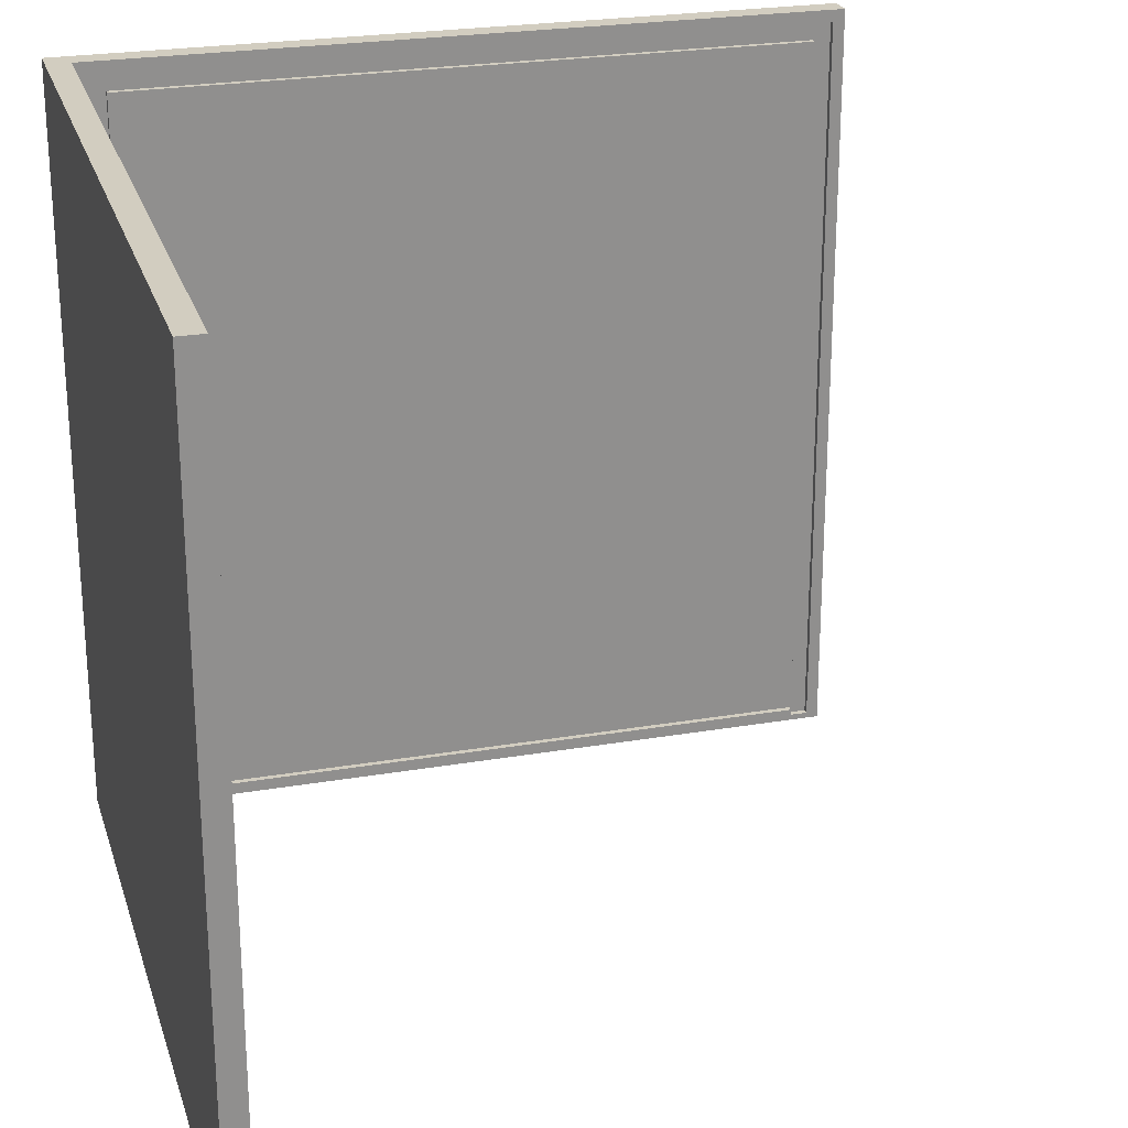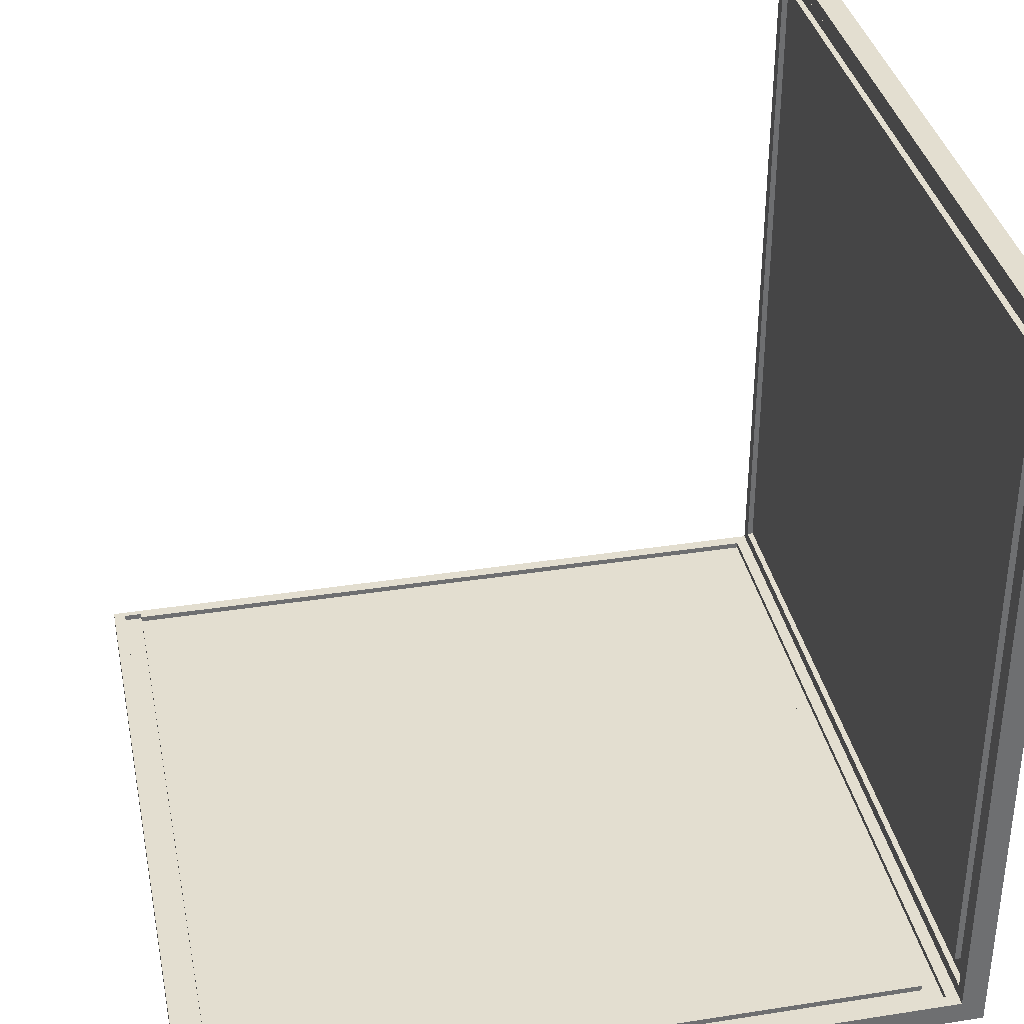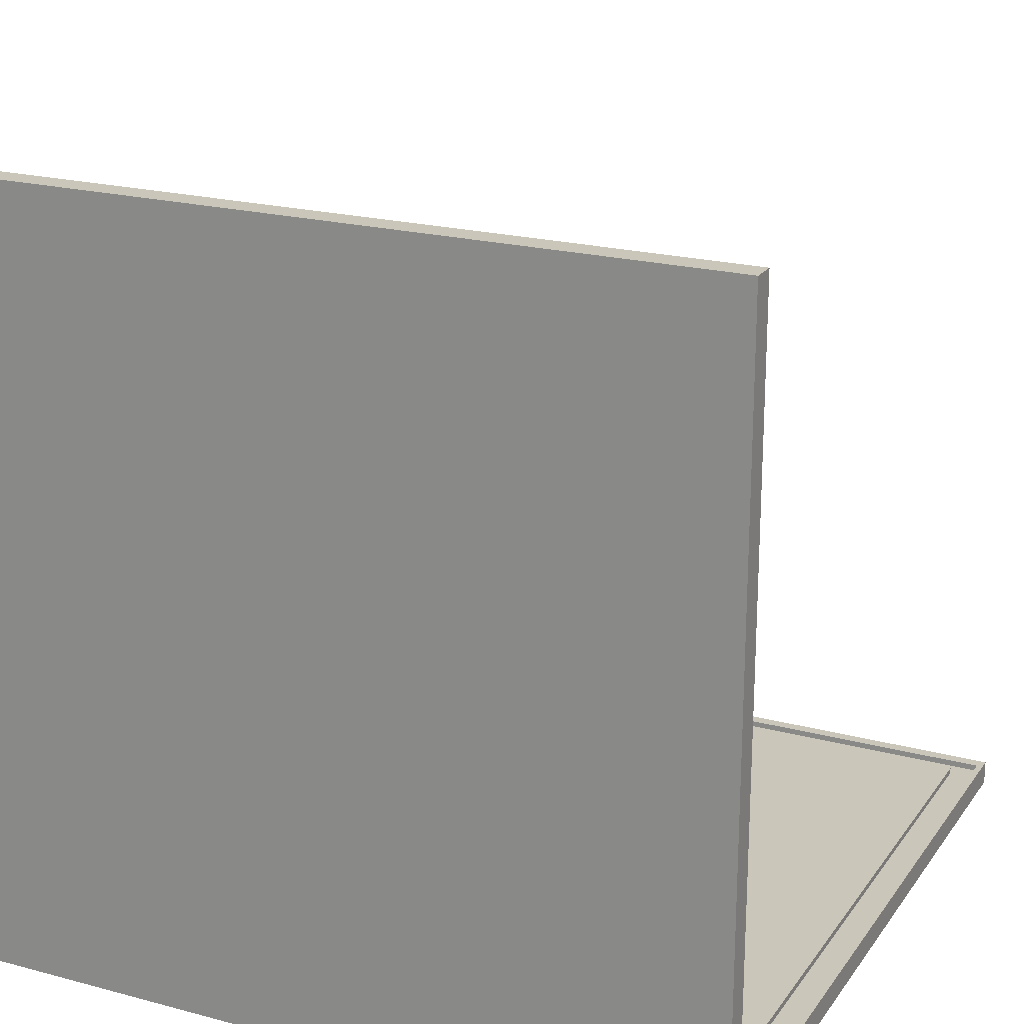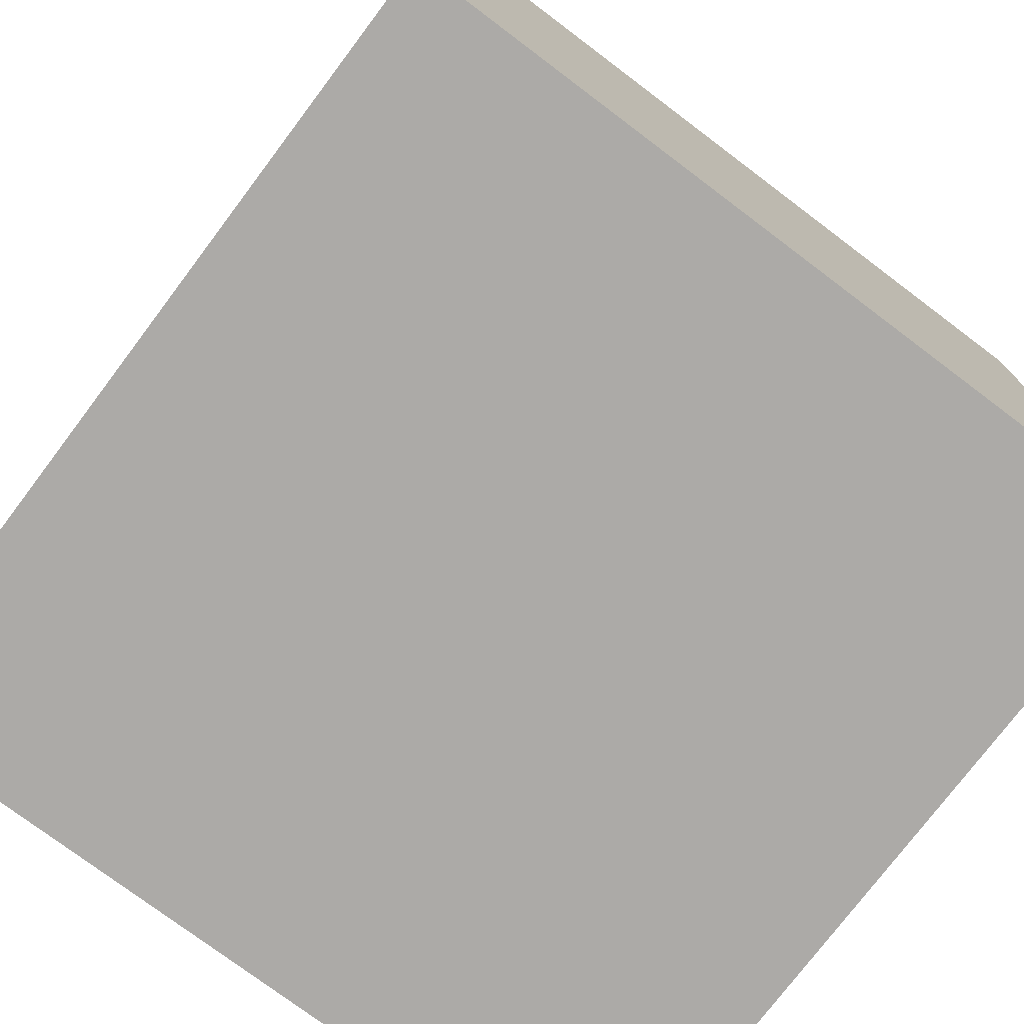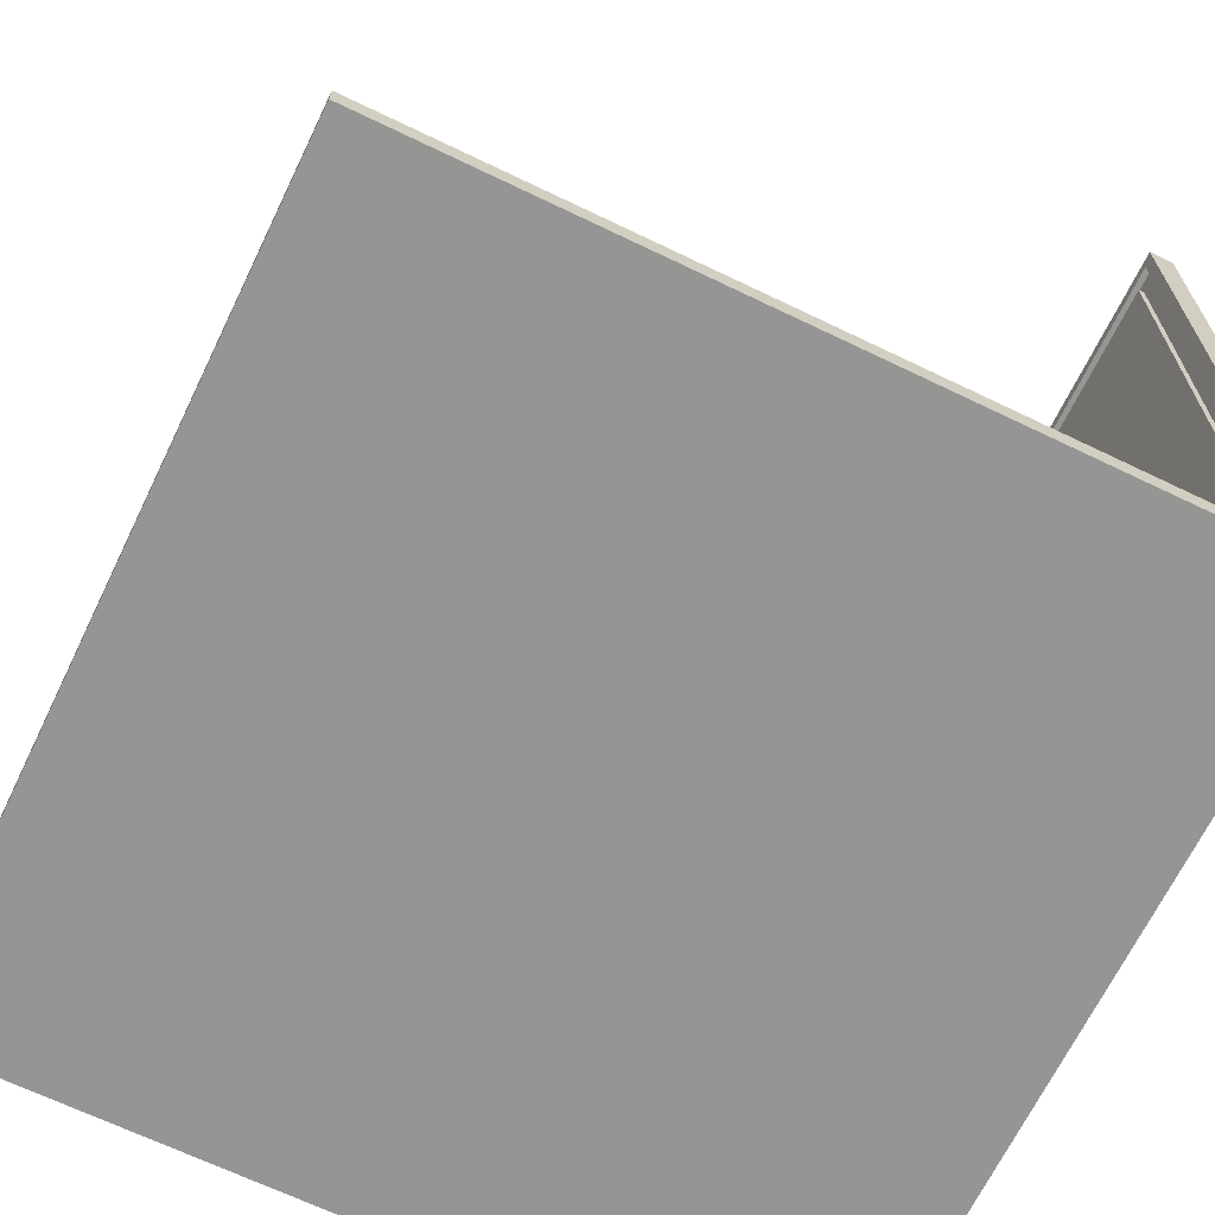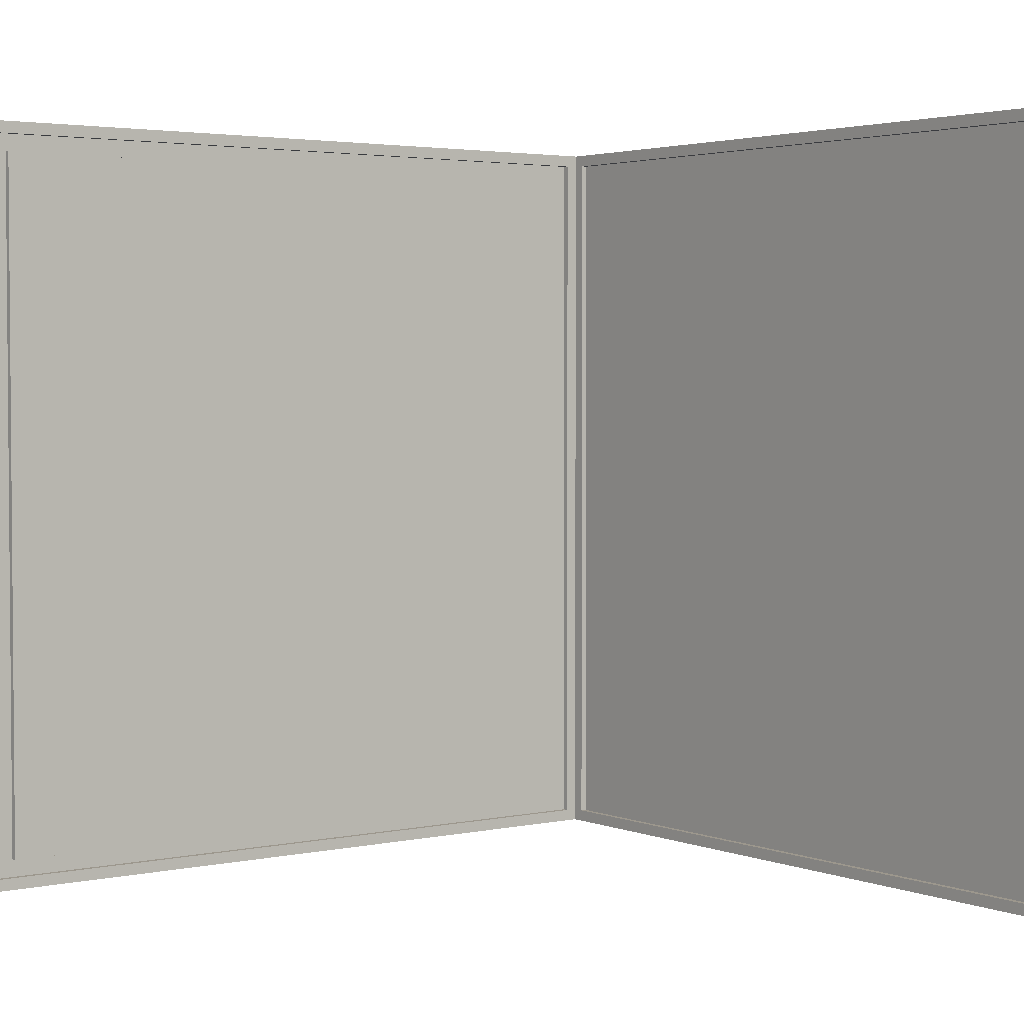
<metadata>
{"format":"obj","ext":"obj","renderer":"f3d","projection":"perspective","resolution":1024,"background":"white","views":[{"elev":24.4,"azim":-15.8,"up":"+Y"},{"elev":35.9,"azim":168.4,"up":"+Z"},{"elev":21.1,"azim":-64.5,"up":"+Z"},{"elev":-76.0,"azim":-127.0,"up":"+Z"},{"elev":-67.4,"azim":154.2,"up":"+Z"},{"elev":2.9,"azim":53.3,"up":"+Y"}]}
</metadata>
<code>
o
v -6.4 0 6.4
v -6.4 0 -6.4
v -6.4 12.8 6.4
v -6.4 12.8 -6.4
v -6.2 0.2 6.2
v -6.2 0.2 -5.8
v -6.2 0.5 5.9
v -6.2 0.5 -5.5
v -6.2 12.3 5.9
v -6.2 12.3 -5.5
v -6.2 12.6 6.2
v -6.2 12.6 -5.8
v -6.1 0.1 6.3
v -6.1 0.1 -6
v -6.1 0.2 6.2
v -6.1 0.2 -5.8
v -6.1 0.5 5.9
v -6.1 0.5 -5.5
v -6.1 12.3 5.9
v -6.1 12.3 -5.5
v -6.1 12.6 6.2
v -6.1 12.6 -5.8
v -6.1 12.7 6.3
v -6.1 12.7 -6
v -6 0.1 -6
v -6 0.1 -6.1
v -6 12.7 -6
v -6 12.7 -6.1
v -5.8 0.2 -6.1
v -5.8 0.2 -6.2
v -5.8 12.6 -6.1
v -5.8 12.6 -6.2
v -5.5 0.5 -6
v -5.5 0.5 -6.1
v -5.5 12.3 -6
v -5.5 12.3 -6.1
v 5.9 0.1 -6.1
v 5.9 0.1 -6.2
v 5.9 0.2 -6.1
v 5.9 0.2 -6.2
v 5.9 0.5 -6.1
v 5.9 0.5 -6.2
v 5.9 12.3 -6.1
v 5.9 12.3 -6.2
v 6.2 0.1 -6
v 6.2 0.1 -6.1
v 6.2 12.6 -6
v 6.2 12.6 -6.1
v 6.3 0.1 -6.1
v 6.3 0.1 -6.3
v 6.3 12.7 -6.1
v 6.3 12.7 -6.3
v -6.3 0.1 6.3
v -6.3 0.1 -6.3
v -6.3 12.7 6.3
v -6.3 12.7 -6.3
v -6.1 0.2 6.2
v -6.1 0.2 -5.8
v -6.1 0.5 5.9
v -6.1 0.5 -5.5
v -6.1 12.3 5.9
v -6.1 12.3 -5.5
v -6.1 12.6 6.2
v -6.1 12.6 -5.8
v -6 0 6.4
v -6 0 -6
v -6 0.2 6.2
v -6 0.2 -5.8
v -6 0.5 5.9
v -6 0.5 -5.5
v -6 12.3 5.9
v -6 12.3 -5.5
v -6 12.6 6.2
v -6 12.6 -5.8
v -6 12.8 6.4
v -6 12.8 -6
v -5.8 0.2 -6
v -5.8 0.2 -6.1
v -5.8 12.6 -6
v -5.8 12.6 -6.1
v -5.5 0.5 -6.1
v -5.5 0.5 -6.2
v -5.5 12.3 -6.1
v -5.5 12.3 -6.2
v 5.9 0.1 -6
v 5.9 0.1 -6.1
v 5.9 0.2 -6
v 5.9 0.2 -6.1
v 5.9 0.5 -6
v 5.9 0.5 -6.1
v 5.9 12.3 -6
v 5.9 12.3 -6.1
v 6.2 0.1 -6.1
v 6.2 0.1 -6.2
v 6.2 12.6 -6.1
v 6.2 12.6 -6.2
v 6.4 0 -6
v 6.4 0 -6.1
v 6.4 0 -6.4
v 6.4 12.8 -6
v 6.4 12.8 -6.1
v 6.4 12.8 -6.4
v -6.4 0 6.4
v -6.4 12.8 6.4
v -6.1 0 6.4
v -6.1 12.8 6.4
v -6 0 6.4
v -6 12.8 6.4
v -6.2 0.2 6.2
v -6.2 12.6 6.2
v -6.1 0.2 6.2
v -6.1 12.6 6.2
v -6.1 0.5 5.9
v -6.1 12.3 5.9
v -6 0.5 5.9
v -6 12.3 5.9
v -6.2 0.5 -5.5
v -6.2 12.3 -5.5
v -6.1 0.5 -5.5
v -6.1 12.3 -5.5
v -6.1 0.2 -5.8
v -6.1 12.6 -5.8
v -6 0.2 -5.8
v -6 12.6 -5.8
v -6 0 -6
v -6 12.8 -6
v -5.8 0.2 -6
v -5.8 12.6 -6
v -5.5 0.5 -6
v -5.5 12.3 -6
v 5.9 0.1 -6
v 5.9 0.2 -6
v 5.9 0.5 -6
v 5.9 12.3 -6
v 6.2 0.1 -6
v 6.2 12.6 -6
v 6.4 0 -6
v 6.4 12.8 -6
v -5.8 0.2 -6.1
v -5.8 12.6 -6.1
v -5.5 0.5 -6.1
v -5.5 12.3 -6.1
v 5.9 0.1 -6.1
v 5.9 0.2 -6.1
v 5.9 0.5 -6.1
v 5.9 12.3 -6.1
v 6.2 0.1 -6.1
v 6.2 12.6 -6.1
v -6.3 0.1 -6.3
v -6.3 12.7 -6.3
v 6.3 0.1 -6.3
v 6.3 12.7 -6.3
v -6.3 0.1 6.3
v -6.3 12.7 6.3
v -6.1 0.1 6.3
v -6.1 12.7 6.3
v -6.1 0.2 6.2
v -6.1 12.6 6.2
v -6 0.2 6.2
v -6 12.6 6.2
v -6.2 0.5 5.9
v -6.2 12.3 5.9
v -6.1 0.5 5.9
v -6.1 12.3 5.9
v -6.1 0.5 -5.5
v -6.1 12.3 -5.5
v -6 0.5 -5.5
v -6 12.3 -5.5
v -6.2 0.2 -5.8
v -6.2 12.6 -5.8
v -6.1 0.2 -5.8
v -6.1 12.6 -5.8
v -6.1 0.1 -6
v -6.1 12.7 -6
v -6 0.1 -6
v -6 12.7 -6
v -6 0.1 -6.1
v -6 12.7 -6.1
v -5.8 0.2 -6.1
v -5.8 12.6 -6.1
v -5.5 0.5 -6.1
v -5.5 12.3 -6.1
v 5.9 0.1 -6.1
v 5.9 0.2 -6.1
v 5.9 0.5 -6.1
v 5.9 12.3 -6.1
v 6.2 0.1 -6.1
v 6.2 12.6 -6.1
v 6.3 0.1 -6.1
v 6.3 12.7 -6.1
v -5.8 0.2 -6.2
v -5.8 12.6 -6.2
v -5.5 0.5 -6.2
v -5.5 12.3 -6.2
v 5.9 0.1 -6.2
v 5.9 0.2 -6.2
v 5.9 0.5 -6.2
v 5.9 12.3 -6.2
v 6.2 0.1 -6.2
v 6.2 12.6 -6.2
v -6.4 0 -6.4
v -6.4 12.8 -6.4
v 6.4 0 -6.4
v 6.4 12.8 -6.4
v -6.4 0 6.4
v -6.1 0 6.4
v -6 0 6.4
v -6.1 0 -6
v -6 0 -6
v 6.4 0 -6
v -6 0 -6.1
v 6.4 0 -6.1
v -6.4 0 -6.4
v 6.4 0 -6.4
v -6.2 0.2 6.2
v -6.1 0.2 6.2
v -6.2 0.2 -5.8
v -6.1 0.2 -5.8
v -5.8 0.2 -6.1
v 5.9 0.2 -6.1
v -5.8 0.2 -6.2
v 5.9 0.2 -6.2
v -6.1 0.5 5.9
v -6 0.5 5.9
v -6.1 0.5 -5.5
v -6 0.5 -5.5
v -5.5 0.5 -6
v 5.9 0.5 -6
v -5.5 0.5 -6.1
v 5.9 0.5 -6.1
v -6.2 12.3 5.9
v -6.1 12.3 5.9
v -6.2 12.3 -5.5
v -6.1 12.3 -5.5
v -5.5 12.3 -6.1
v 5.9 12.3 -6.1
v -5.5 12.3 -6.2
v 5.9 12.3 -6.2
v -6.1 12.6 6.2
v -6 12.6 6.2
v -6.1 12.6 -5.8
v -6 12.6 -5.8
v -5.8 12.6 -6
v 6.2 12.6 -6
v -5.8 12.6 -6.1
v 6.2 12.6 -6.1
v -6.3 12.7 6.3
v -6.1 12.7 6.3
v -6.1 12.7 -6
v -6 12.7 -6
v -6.1 12.7 -6.1
v -6 12.7 -6.1
v 6.3 12.7 -6.1
v -6.3 12.7 -6.3
v 6.3 12.7 -6.3
v -6.3 0.1 6.3
v -6.1 0.1 6.3
v -6.1 0.1 -6
v -6 0.1 -6
v 5.9 0.1 -6
v 6.2 0.1 -6
v -6 0.1 -6.1
v 5.9 0.1 -6.1
v 6.2 0.1 -6.1
v 6.3 0.1 -6.1
v 5.9 0.1 -6.2
v 6.2 0.1 -6.2
v -6.3 0.1 -6.3
v 6.3 0.1 -6.3
v -6.1 0.2 6.2
v -6 0.2 6.2
v -6.1 0.2 -5.8
v -6 0.2 -5.8
v -5.8 0.2 -6
v 5.9 0.2 -6
v -5.8 0.2 -6.1
v 5.9 0.2 -6.1
v -6.2 0.5 5.9
v -6.1 0.5 5.9
v -6.2 0.5 -5.5
v -6.1 0.5 -5.5
v -5.5 0.5 -6.1
v 5.9 0.5 -6.1
v -5.5 0.5 -6.2
v 5.9 0.5 -6.2
v -6.1 12.3 5.9
v -6 12.3 5.9
v -6.1 12.3 -5.5
v -6 12.3 -5.5
v -5.5 12.3 -6
v 5.9 12.3 -6
v -5.5 12.3 -6.1
v 5.9 12.3 -6.1
v -6.2 12.6 6.2
v -6.1 12.6 6.2
v -6.2 12.6 -5.8
v -6.1 12.6 -5.8
v -5.8 12.6 -6.1
v 6.2 12.6 -6.1
v -5.8 12.6 -6.2
v 6.2 12.6 -6.2
v -6.4 12.8 6.4
v -6.1 12.8 6.4
v -6 12.8 6.4
v -6 12.8 -6
v 6.4 12.8 -6
v -6.1 12.8 -6.1
v 6.4 12.8 -6.1
v -6.4 12.8 -6.4
v 6.4 12.8 -6.4
f 3 2 1
f 4 2 3
f 7 6 5
f 8 6 7
f 9 7 5
f 10 6 8
f 11 9 5
f 11 10 9
f 12 6 10
f 12 10 11
f 15 14 13
f 16 14 15
f 19 18 17
f 20 18 19
f 21 15 13
f 22 14 16
f 23 21 13
f 23 22 21
f 24 14 22
f 24 22 23
f 27 26 25
f 28 26 27
f 31 30 29
f 32 30 31
f 35 34 33
f 36 34 35
f 39 38 37
f 40 38 39
f 43 42 41
f 44 42 43
f 47 46 45
f 48 46 47
f 51 50 49
f 52 50 51
f 53 54 55
f 55 54 56
f 57 58 59
f 59 58 60
f 57 59 61
f 60 58 62
f 57 61 63
f 61 62 63
f 62 58 64
f 63 62 64
f 65 66 67
f 67 66 68
f 69 70 71
f 71 70 72
f 65 67 73
f 68 66 74
f 65 73 75
f 73 74 75
f 74 66 76
f 75 74 76
f 77 78 79
f 79 78 80
f 81 82 83
f 83 82 84
f 85 86 87
f 87 86 88
f 89 90 91
f 91 90 92
f 93 94 95
f 95 94 96
f 97 98 100
f 98 99 101
f 100 98 101
f 101 99 102
f 105 104 103
f 106 104 105
f 107 106 105
f 108 106 107
f 111 110 109
f 112 110 111
f 115 114 113
f 116 114 115
f 119 118 117
f 120 118 119
f 123 122 121
f 124 122 123
f 127 126 125
f 128 126 127
f 131 127 125
f 132 127 131
f 133 130 129
f 134 130 133
f 135 131 125
f 136 126 128
f 137 135 125
f 137 136 135
f 138 126 136
f 138 136 137
f 141 140 139
f 142 140 141
f 144 141 139
f 145 141 144
f 146 140 142
f 147 145 144
f 147 146 145
f 147 144 143
f 148 140 146
f 148 146 147
f 151 150 149
f 152 150 151
f 153 154 155
f 155 154 156
f 157 158 159
f 159 158 160
f 161 162 163
f 163 162 164
f 165 166 167
f 167 166 168
f 169 170 171
f 171 170 172
f 173 174 175
f 175 174 176
f 177 178 179
f 179 178 180
f 177 179 183
f 183 179 184
f 181 182 185
f 185 182 186
f 180 178 188
f 187 188 189
f 188 178 190
f 189 188 190
f 191 192 193
f 193 192 194
f 191 193 196
f 196 193 197
f 194 192 198
f 196 197 199
f 197 198 199
f 195 196 199
f 198 192 200
f 199 198 200
f 201 202 203
f 203 202 204
f 208 206 205
f 208 207 206
f 209 207 208
f 211 209 208
f 211 210 209
f 212 210 211
f 213 208 205
f 213 211 208
f 213 212 211
f 214 212 213
f 217 216 215
f 218 216 217
f 221 220 219
f 222 220 221
f 225 224 223
f 226 224 225
f 229 228 227
f 230 228 229
f 233 232 231
f 234 232 233
f 237 236 235
f 238 236 237
f 241 240 239
f 242 240 241
f 245 244 243
f 246 244 245
f 249 248 247
f 251 249 247
f 251 250 249
f 252 250 251
f 254 251 247
f 254 253 252
f 254 252 251
f 255 253 254
f 256 257 258
f 258 259 262
f 260 261 263
f 263 261 264
f 262 263 266
f 264 265 267
f 256 258 268
f 266 267 268
f 258 262 268
f 262 266 268
f 267 265 269
f 268 267 269
f 270 271 272
f 272 271 273
f 274 275 276
f 276 275 277
f 278 279 280
f 280 279 281
f 282 283 284
f 284 283 285
f 286 287 288
f 288 287 289
f 290 291 292
f 292 291 293
f 294 295 296
f 296 295 297
f 298 299 300
f 300 299 301
f 303 304 305
f 302 303 307
f 305 306 307
f 303 305 307
f 307 306 308
f 302 307 309
f 307 308 309
f 309 308 310

</code>
